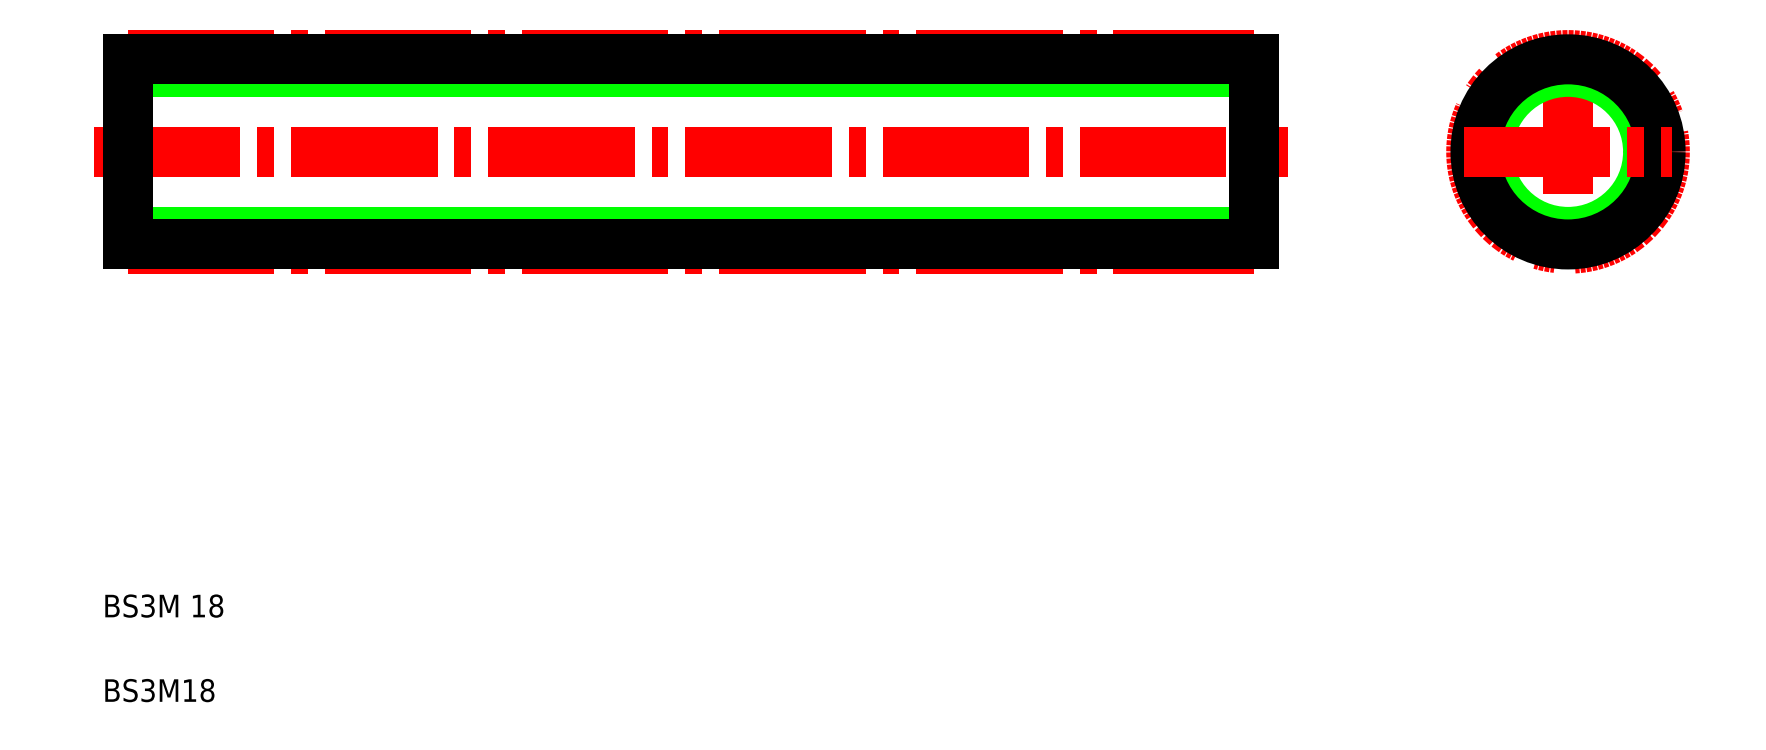
<metadata>
{"format":"dxf","ext":"dxf","renderer":"ezdxf+matplotlib","layout":"modelspace","background":"white","min_lineweight":24,"dpi":150}
</metadata>
<code>
0
SECTION
2
ENTITIES
0
LINE
8
CENTER
10
4.231
20
53.82
30
0
11
110.2
21
53.82
31
0
0
LINE
8
CENTER
10
7.231
20
62.41
30
0
11
107.2
21
62.41
31
0
0
LINE
8
CENTER
10
7.231
20
45.22
30
0
11
107.2
21
45.22
31
0
0
LINE
8
0
10
7.231
20
46.71
30
0
11
107.2
21
46.71
31
0
0
LINE
8
0
10
7.231
20
60.92
30
0
11
107.2
21
60.92
31
0
0
LINE
8
0
10
7.231
20
45.6
30
0
11
107.2
21
45.6
31
0
0
LINE
8
0
10
7.231
20
62.03
30
0
11
107.2
21
62.03
31
0
0
LINE
8
0
10
7.231
20
62.03
30
0
11
7.231
21
45.6
31
0
0
TEXT
8
0
10
5
20
12.5
30
0
40
2
1
BS3M 18
0
TEXT
8
0
10
5
20
5
30
0
40
2
1
BS3M18
0
LINE
8
0
10
7.231
20
53.82
30
0
11
7.231
21
53.82
31
0
0
LINE
8
0
10
7.231
20
57.92
30
0
11
7.231
21
57.92
31
0
0
LINE
8
CENTER
10
135.1
20
63.06
30
0
11
135.1
21
44.57
31
0
0
CIRCLE
8
CENTER
10
135.1
20
53.82
30
0
40
8.595
0
CIRCLE
8
0
10
135.1
20
53.82
30
0
40
7.105
0
CIRCLE
8
0
10
135.1
20
53.82
30
0
40
8.215
0
LINE
8
0
10
107.2
20
62.03
30
0
11
107.2
21
45.6
31
0
0
LINE
8
CENTER
10
125.8
20
53.82
30
0
11
144.3
21
53.82
31
0
0
ENDSEC
0
EOF

</code>
